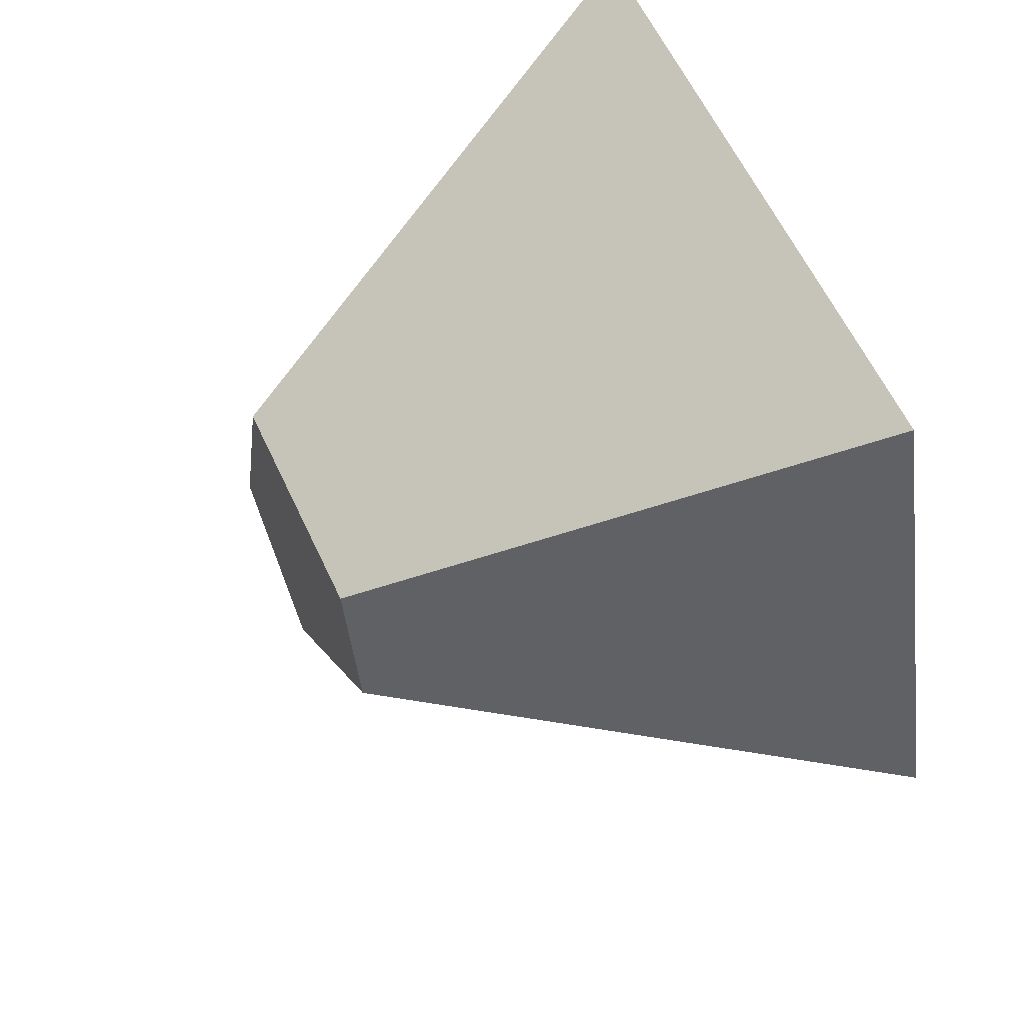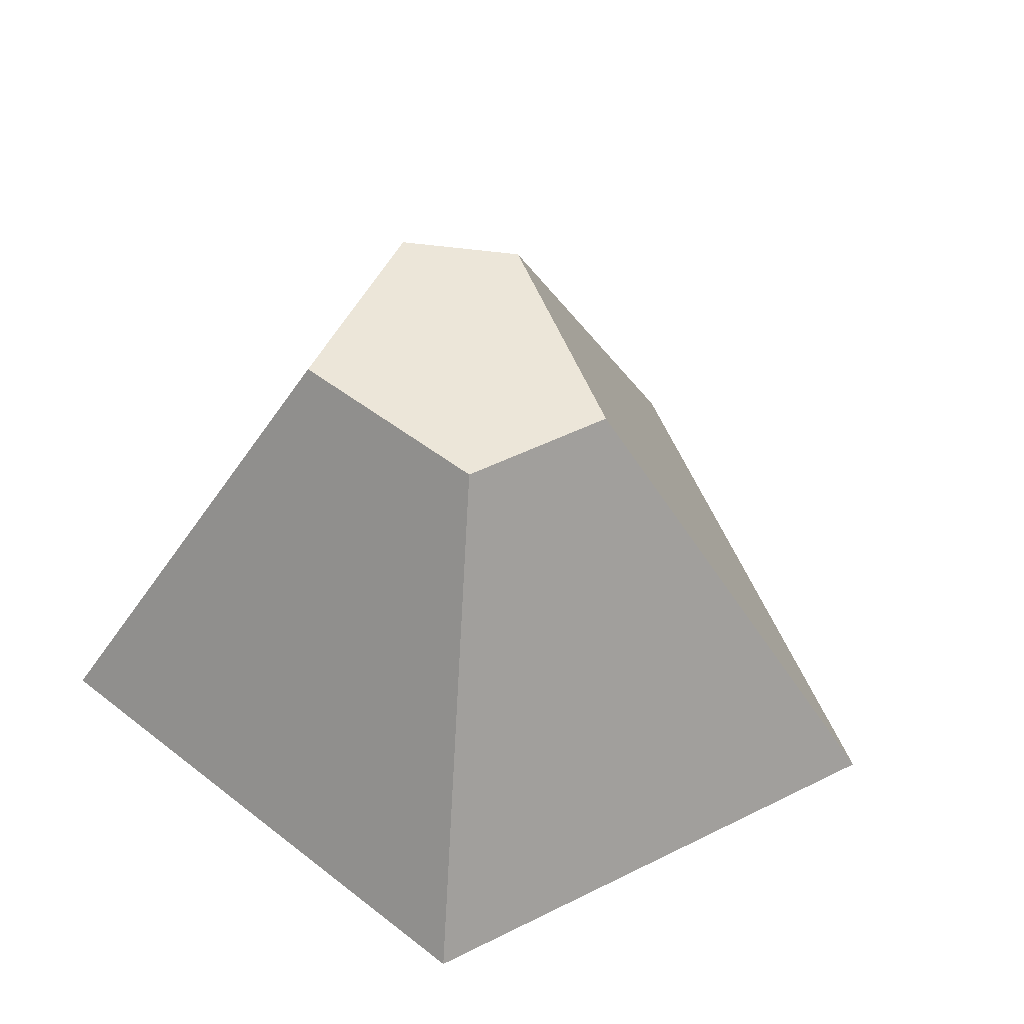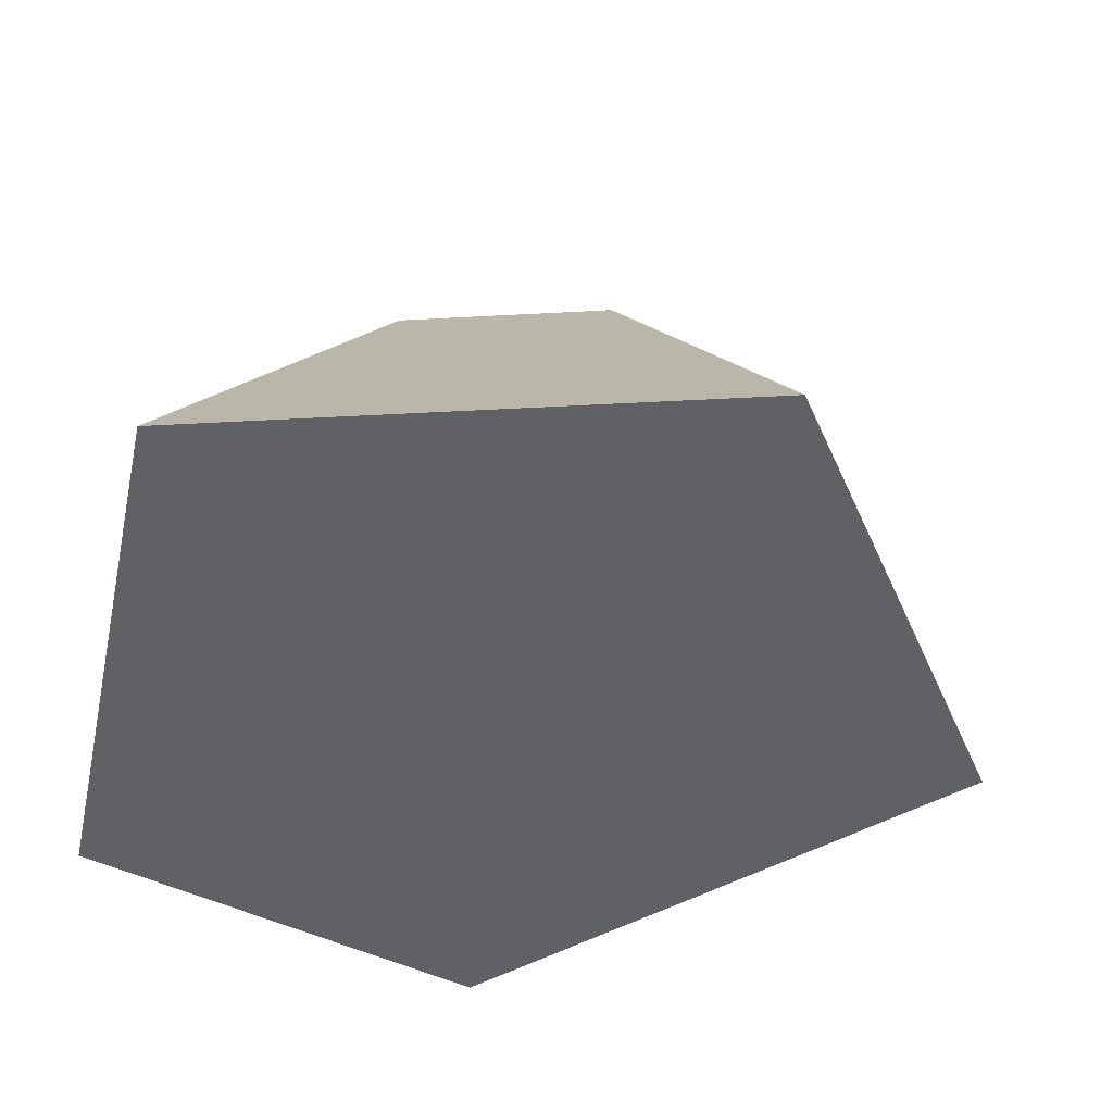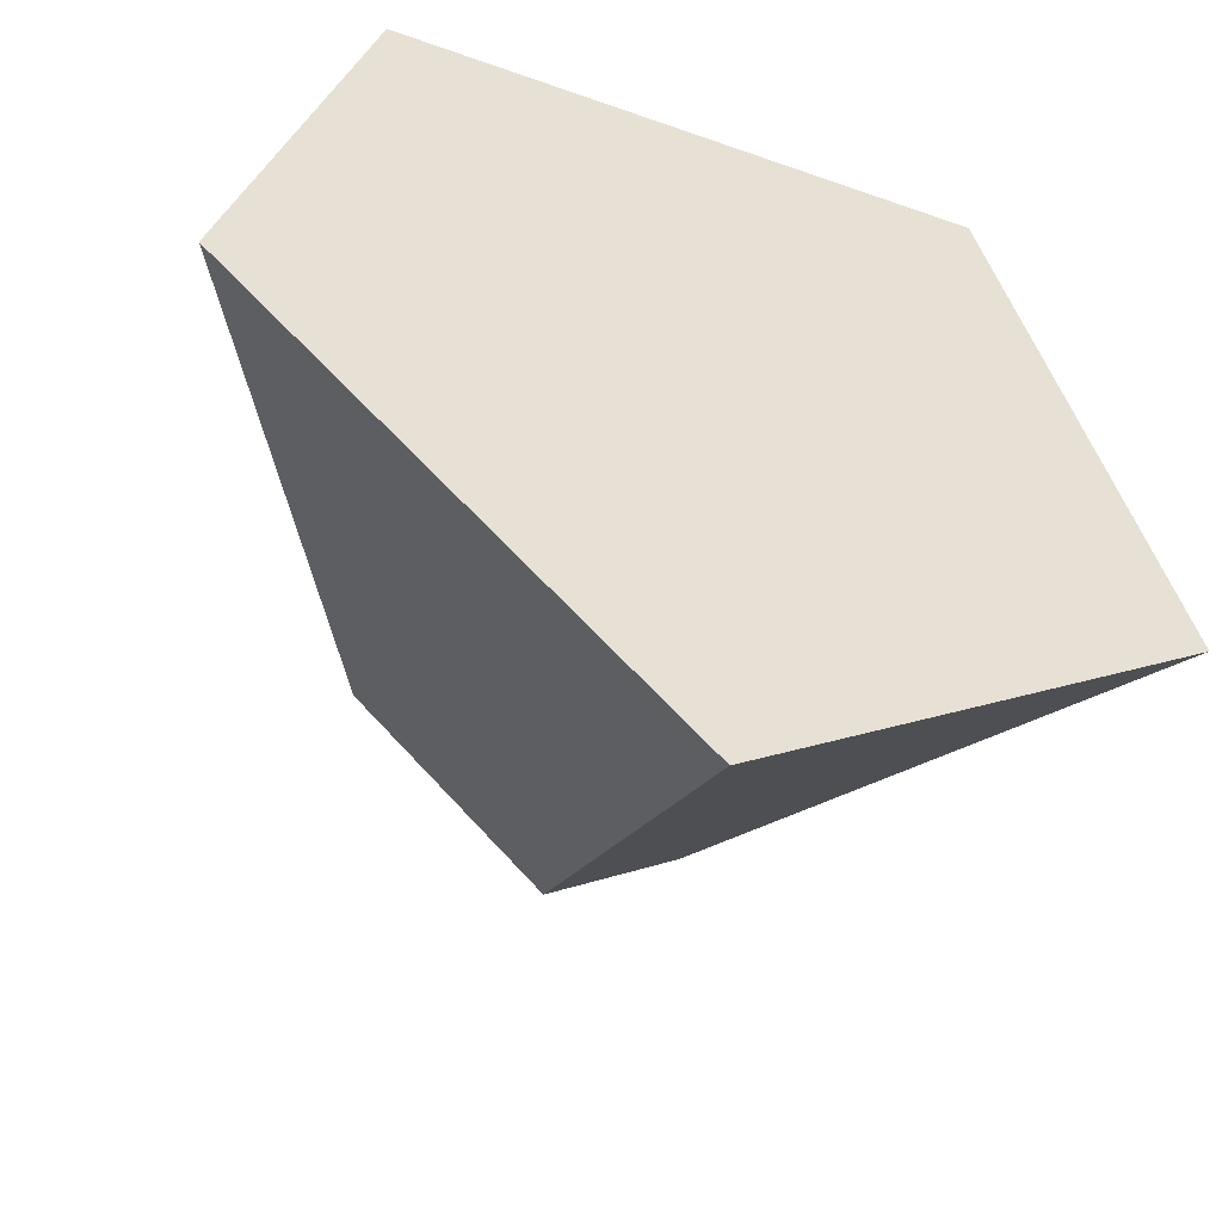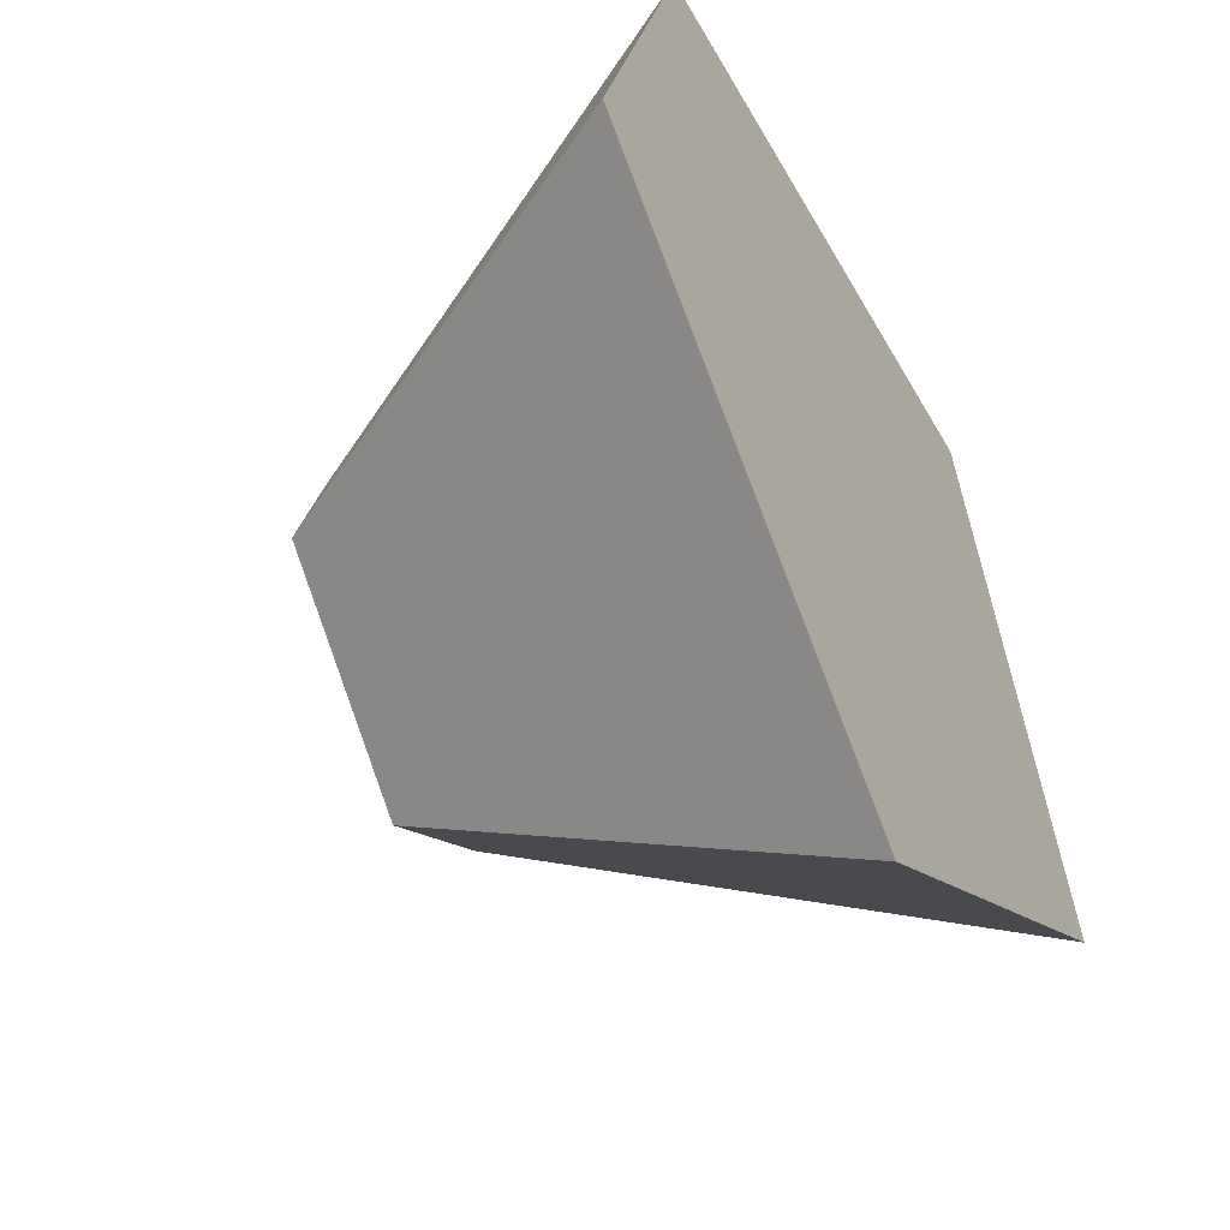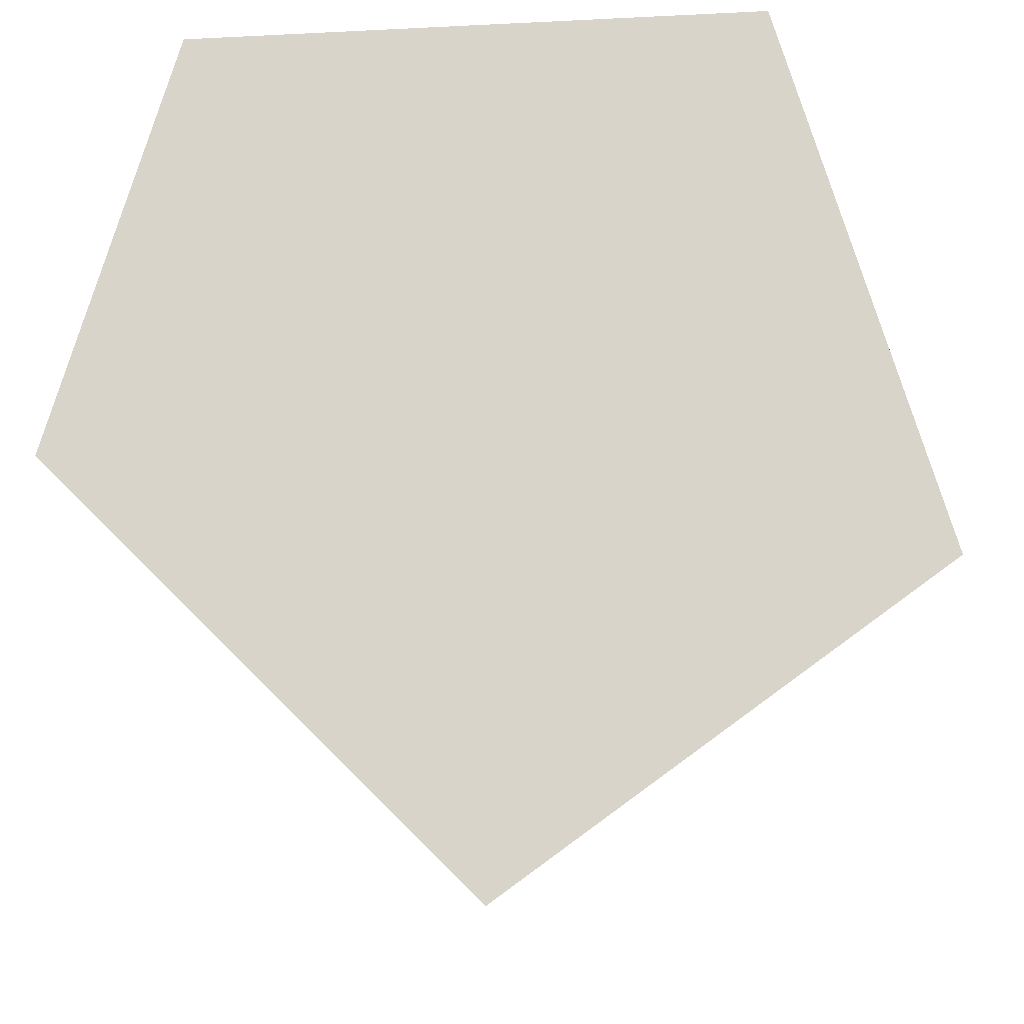
<metadata>
{"format":"obj","ext":"obj","renderer":"f3d","projection":"perspective","resolution":1024,"background":"white","views":[{"elev":58.7,"azim":-114.5,"up":"+Z"},{"elev":48.7,"azim":115.2,"up":"+Y"},{"elev":-47.7,"azim":77.5,"up":"+Y"},{"elev":-50.8,"azim":-21.2,"up":"+Z"},{"elev":-52.4,"azim":-61.0,"up":"+Z"},{"elev":-16.8,"azim":5.8,"up":"+Z"}]}
</metadata>
<code>
g stone_smallA
v 0.06475 0.1912 -0.01068
v 0.03878 0.1912 0.08026
v 0.01069 0.1912 -0.04948
v -0.05249 0.1912 0.08026
v -0.06759 0.1912 0.0288
v 3.61e-16 0 -0.1804
v -0.1804 0 1.444e-15
v 0.1143 0 0.1804
v -0.1275 0 0.1804
v 0.1804 0 -0.05095
f 3 2 1
f 2 3 4
f 4 3 5
f 7 3 6
f 3 7 5
f 2 9 8
f 9 2 4
f 1 8 10
f 8 1 2
f 3 10 6
f 10 3 1
f 8 6 10
f 6 8 9
f 6 9 7
f 9 5 7
f 5 9 4

</code>
